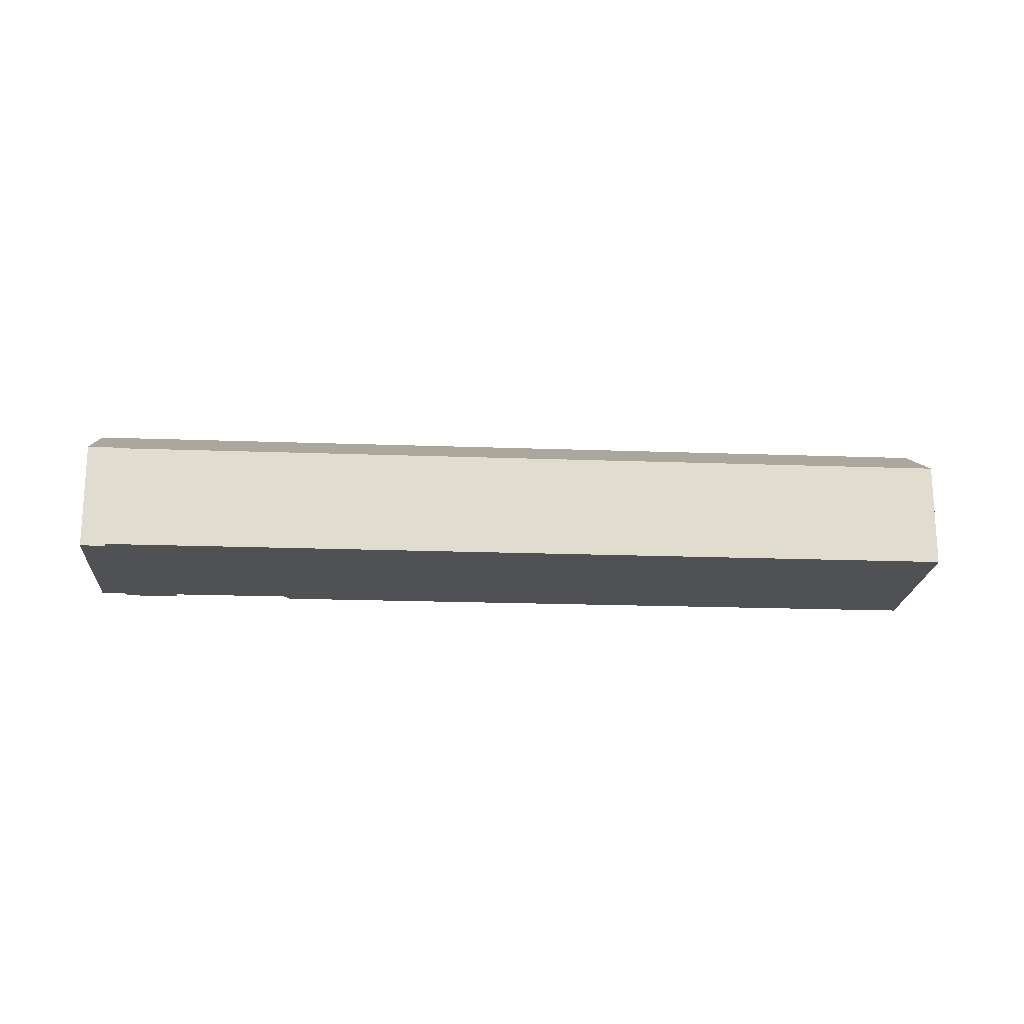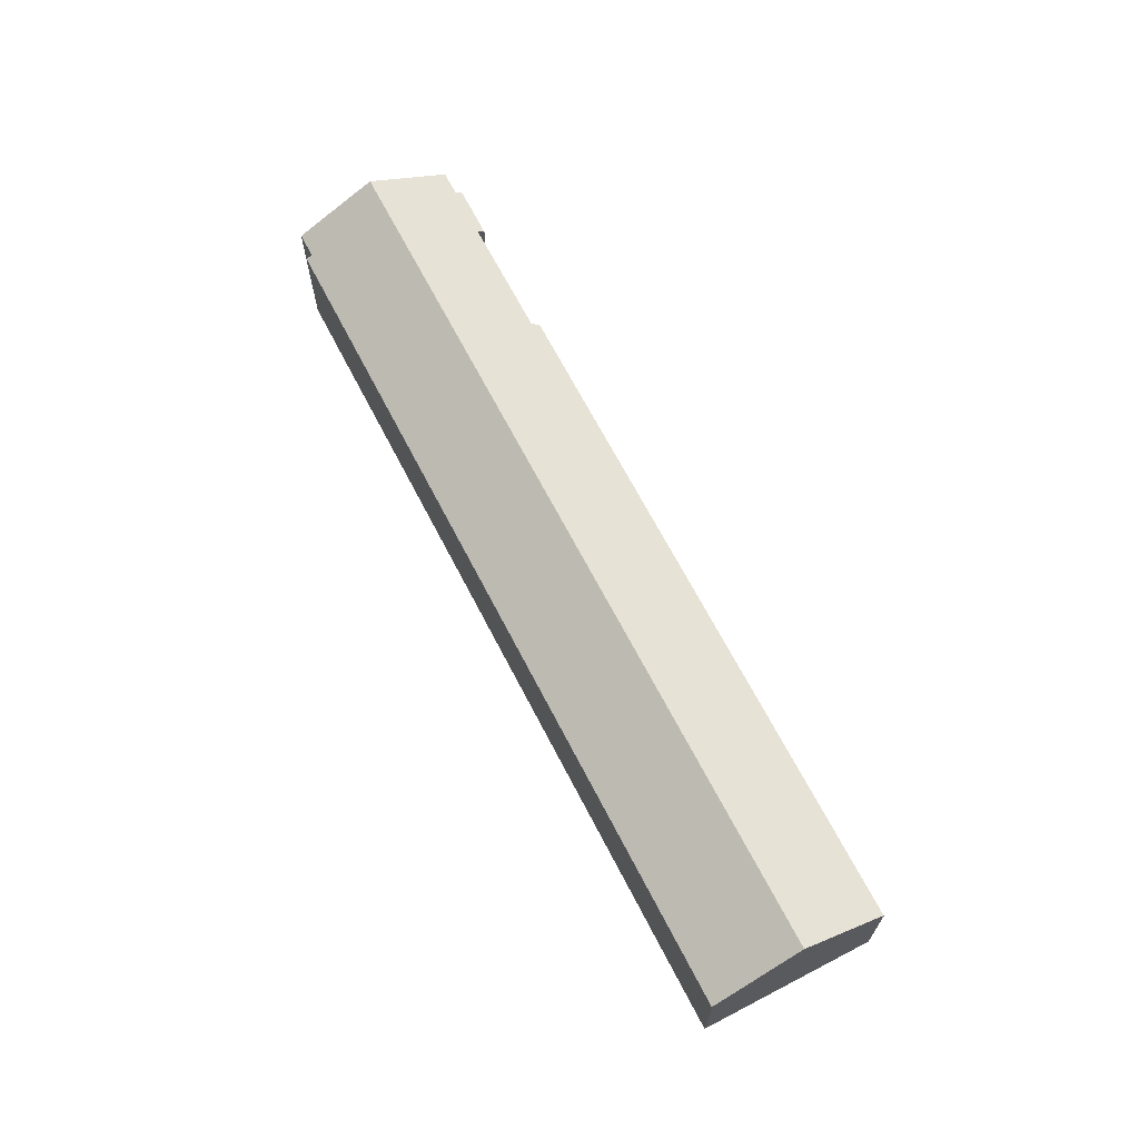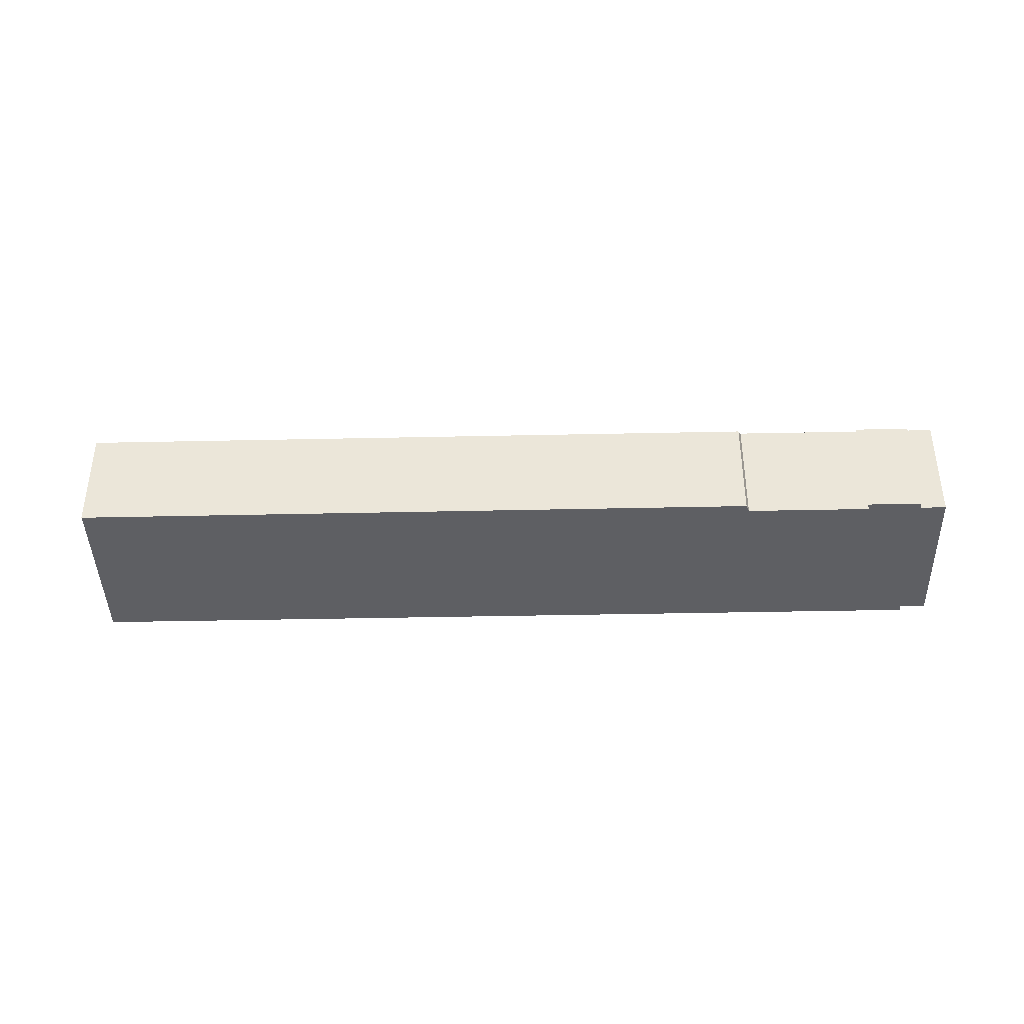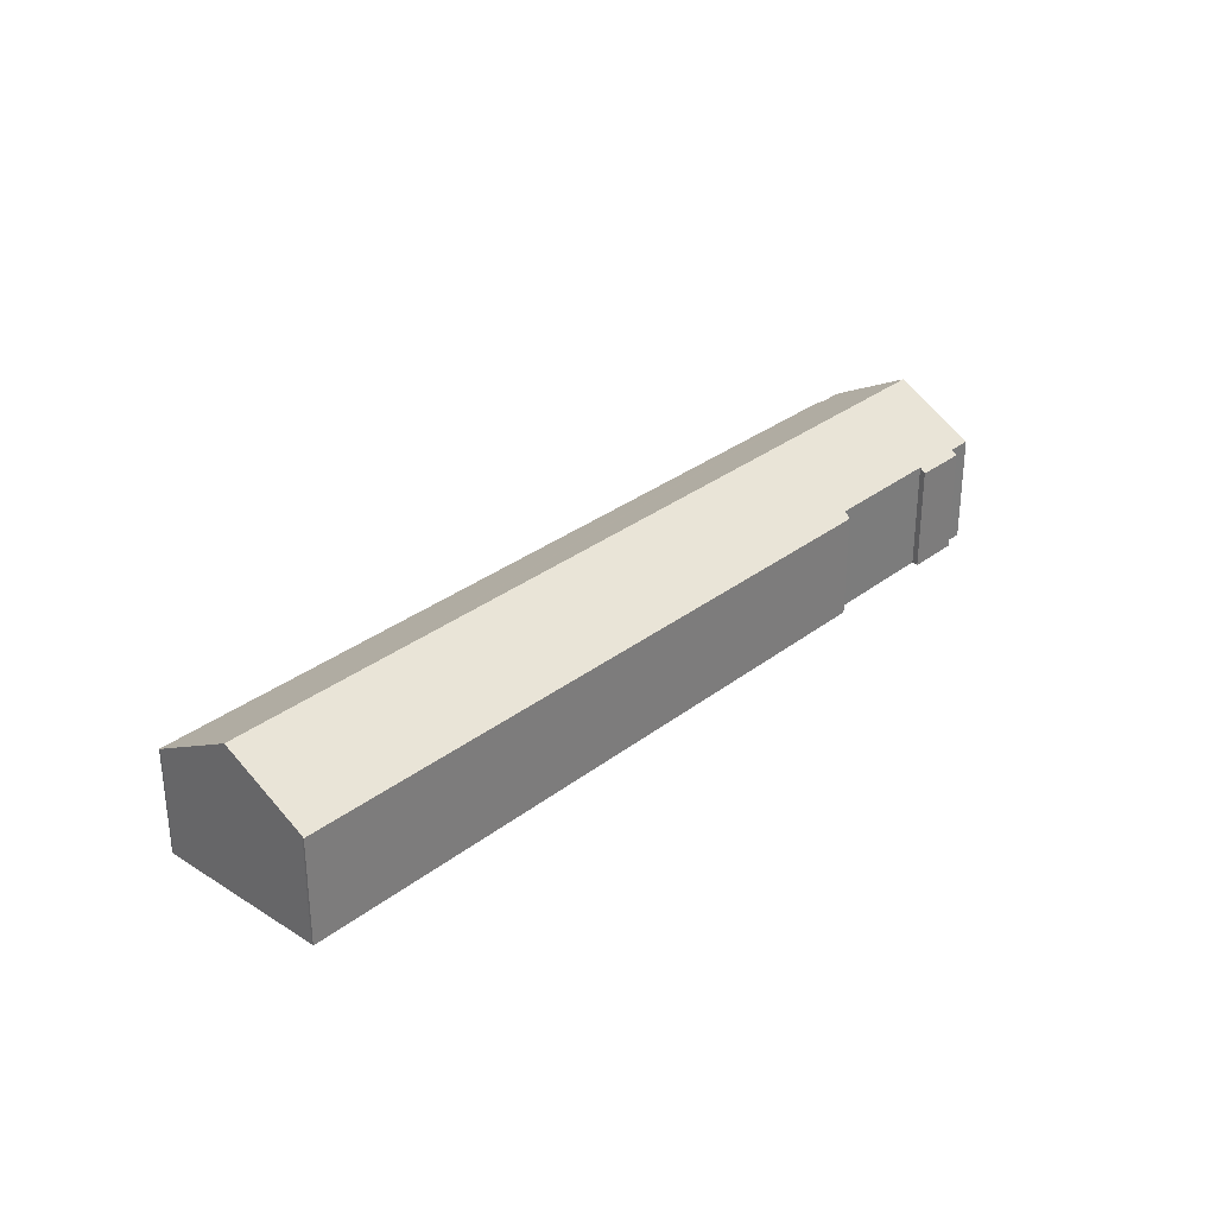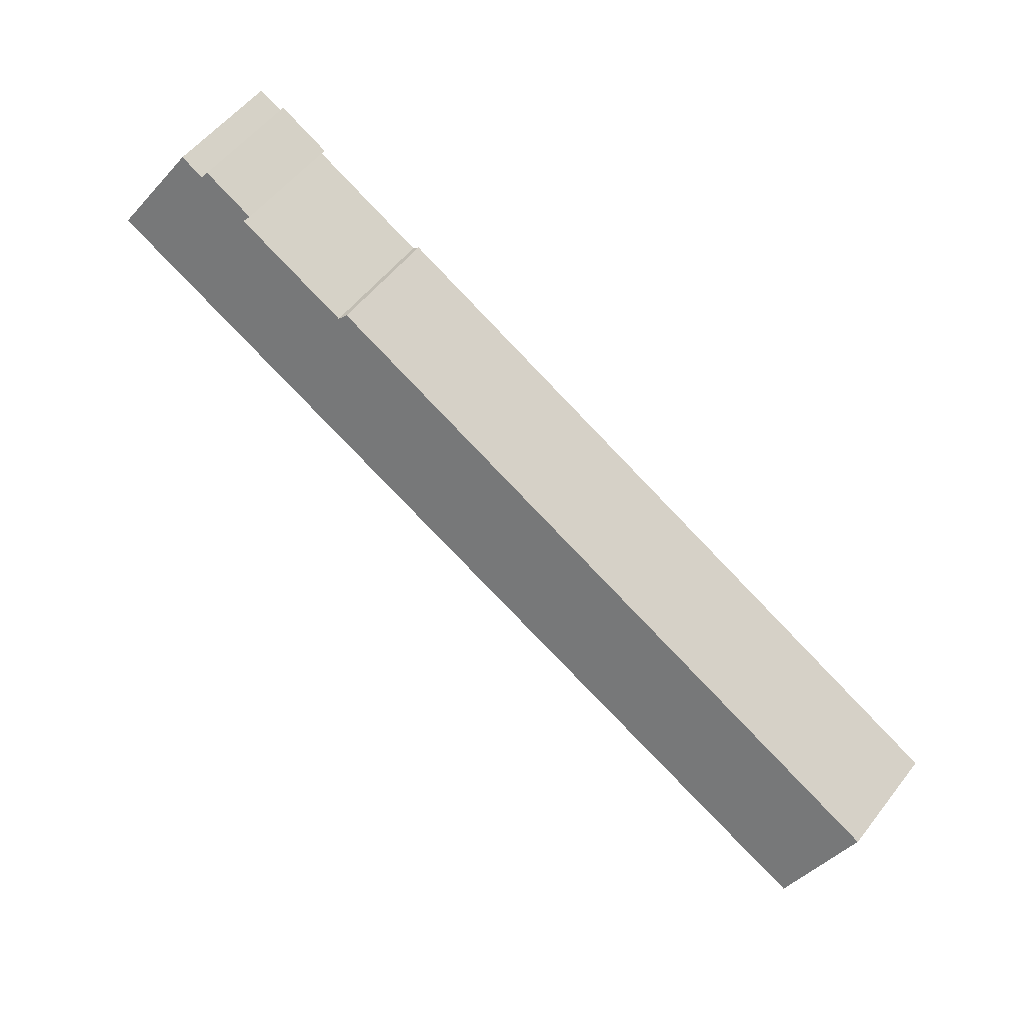
<metadata>
{"format":"obj","ext":"obj","renderer":"f3d","projection":"perspective","resolution":1024,"background":"white","views":[{"elev":-19.7,"azim":146.7,"up":"+Y"},{"elev":67.1,"azim":-146.7,"up":"+Y"},{"elev":-40.7,"azim":-27.9,"up":"+Y"},{"elev":31.2,"azim":-76.9,"up":"+Y"},{"elev":54.4,"azim":-142.9,"up":"+Z"}]}
</metadata>
<code>
v  112.6 14.48 38.16
v  5.665 19.93 -10.12
v  107.5 19.93 47.15
v  112.8 14.21 37.69
v  109.9 14.23 36.06
v  110.3 13.79 35.37
v  70.07 13.78 12.71
v  11.4 13.77 -20.31
v  11.22 13.91 -20.1
v  5.951 13.81 3.359
v  0.156 13.96 -0.217
v  0 13.82 8.462e-16
v  94.82 13.79 53.38
v  93.19 14.28 51.4
v  92.56 13.8 52.09
v  24.54 13.79 13.85
v  45.93 13.77 25.93
v  55.85 13.76 31.53
v  70.07 13.75 39.55
v  70.93 13.75 40.04
v  79.14 14.29 43.49
v  76.52 13.74 43.19
v  78.3 13.74 44.2
v  99.26 14.23 54.92
v  98.77 13.78 55.63
v  102.1 14.24 56.52
v  102.1 14.24 56.53
v  0.156 1.329e-17 -0.217
v  5.665 6.194e-16 -10.12
v  11.22 1.231e-15 -20.1
v  0 0 0
v  93.19 -3.147e-15 51.4
v  92.56 -3.19e-15 52.09
v  11.4 1.244e-15 -20.31
v  5.951 -2.057e-16 3.359
v  24.54 -8.483e-16 13.85
v  45.93 -1.588e-15 25.93
v  55.85 -1.93e-15 31.53
v  70.07 -2.422e-15 39.55
v  70.93 -2.452e-15 40.04
v  76.52 -2.645e-15 43.19
v  78.3 -2.706e-15 44.2
v  79.14 -2.663e-15 43.49
v  98.77 -3.406e-15 55.63
v  94.82 -3.269e-15 53.38
v  102.1 -3.461e-15 56.52
v  99.26 -3.363e-15 54.92
v  102.1 -3.462e-15 56.53
v  107.5 -2.887e-15 47.15
v  112.6 -2.336e-15 38.16
v  112.8 -2.308e-15 37.69
v  109.9 -2.208e-15 36.06
v  110.3 -2.166e-15 35.37
v  70.07 -7.783e-16 12.71
g defaultobject
f 1 2 3
f 2 1 4
f 2 4 5
f 2 5 6
f 2 6 7
f 2 7 8
f 2 8 9
f 10 11 12
f 13 14 15
f 11 3 2
f 3 11 10
f 3 10 16
f 3 16 17
f 3 17 18
f 3 18 19
f 3 19 20
f 3 20 21
f 21 20 22
f 21 22 23
f 3 21 14
f 3 14 13
f 3 13 24
f 24 13 25
f 3 24 26
f 3 26 27
f 2 28 11
f 28 2 9
f 28 9 29
f 29 9 30
f 28 12 11
f 12 28 31
f 32 15 14
f 15 32 33
f 8 30 9
f 30 8 34
f 31 10 12
f 10 31 35
f 10 35 16
f 16 35 36
f 16 36 17
f 17 36 37
f 17 37 18
f 18 37 38
f 18 38 19
f 19 38 39
f 19 39 20
f 20 39 22
f 22 39 40
f 22 40 41
f 22 41 23
f 23 41 42
f 43 14 21
f 14 43 32
f 33 13 15
f 13 33 25
f 25 33 44
f 44 33 45
f 24 46 26
f 46 24 47
f 46 27 26
f 27 46 48
f 23 43 21
f 43 23 42
f 25 47 24
f 47 25 44
f 48 3 27
f 3 48 1
f 1 48 49
f 1 49 50
f 50 4 1
f 4 50 51
f 52 6 5
f 6 52 53
f 4 52 5
f 52 4 51
f 53 7 6
f 7 53 54
f 7 54 8
f 8 54 34
f 49 51 50
f 51 49 52
f 52 49 48
f 52 48 46
f 52 46 47
f 33 32 45
f 52 54 53
f 54 52 47
f 54 47 44
f 54 44 45
f 54 45 32
f 54 32 43
f 54 43 42
f 54 42 41
f 54 41 40
f 54 40 39
f 54 39 38
f 54 38 34
f 34 38 37
f 34 37 36
f 34 36 35
f 34 35 28
f 28 35 31
f 34 28 30
f 30 28 29

</code>
